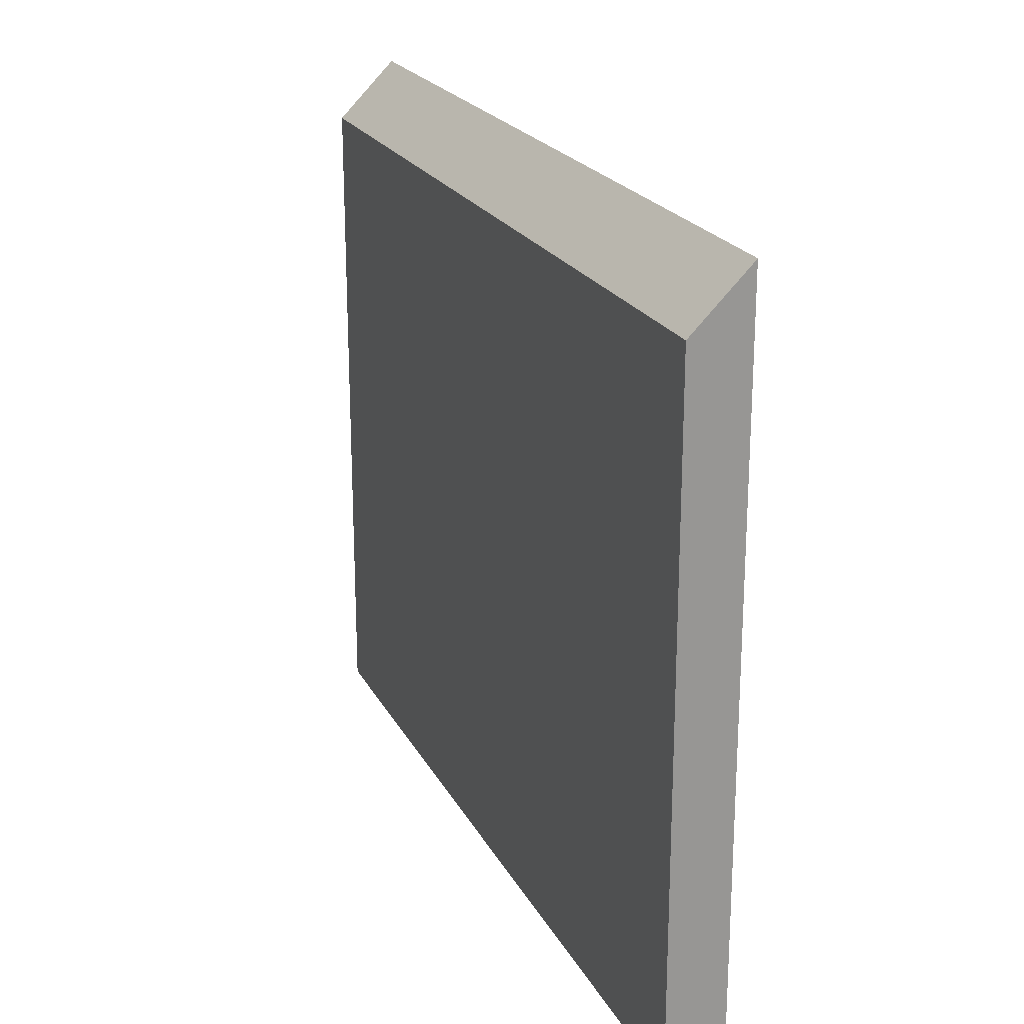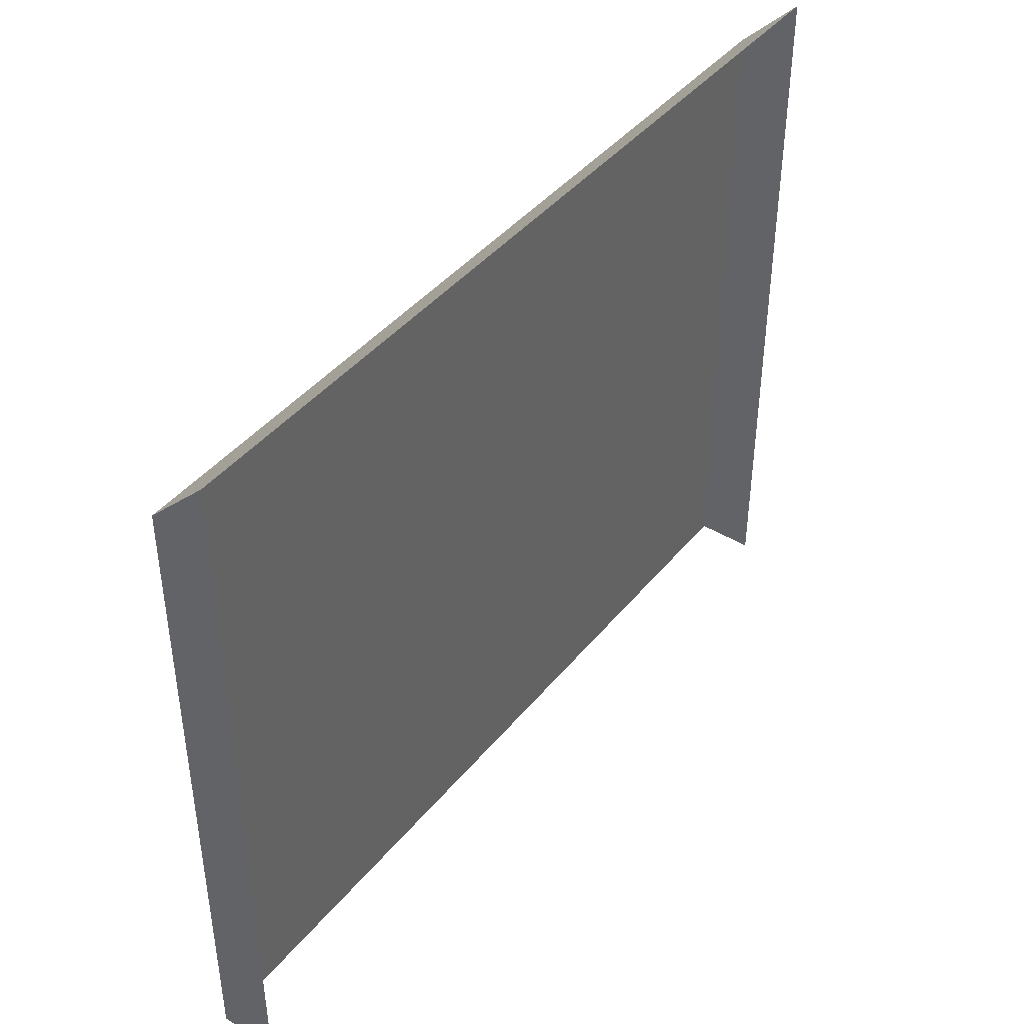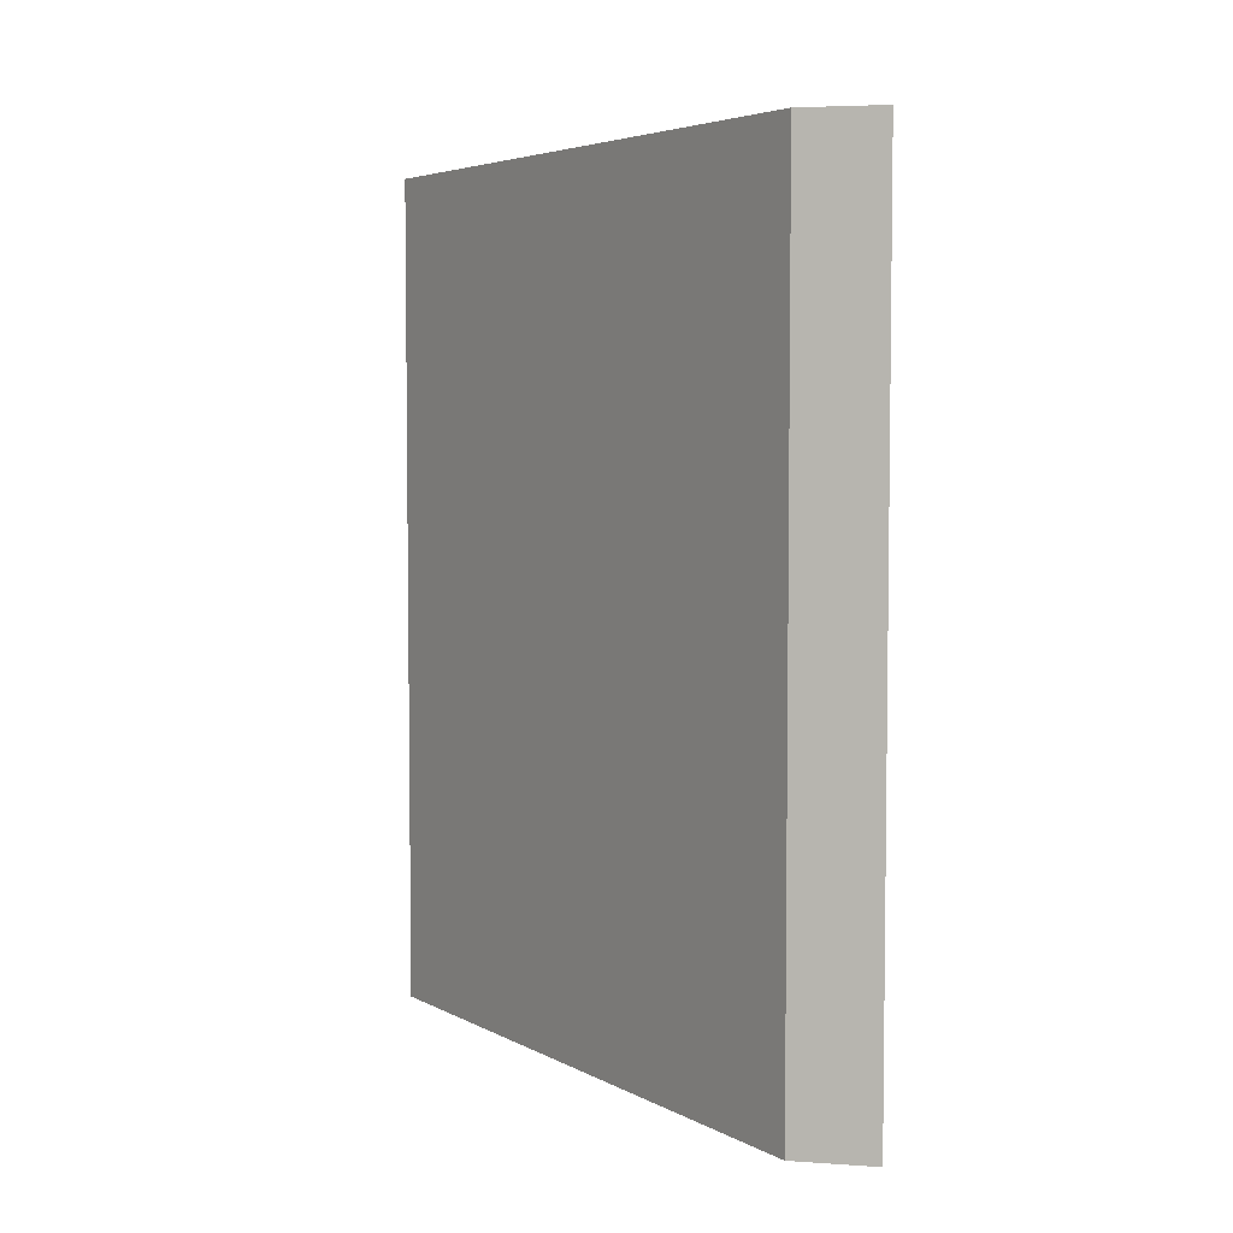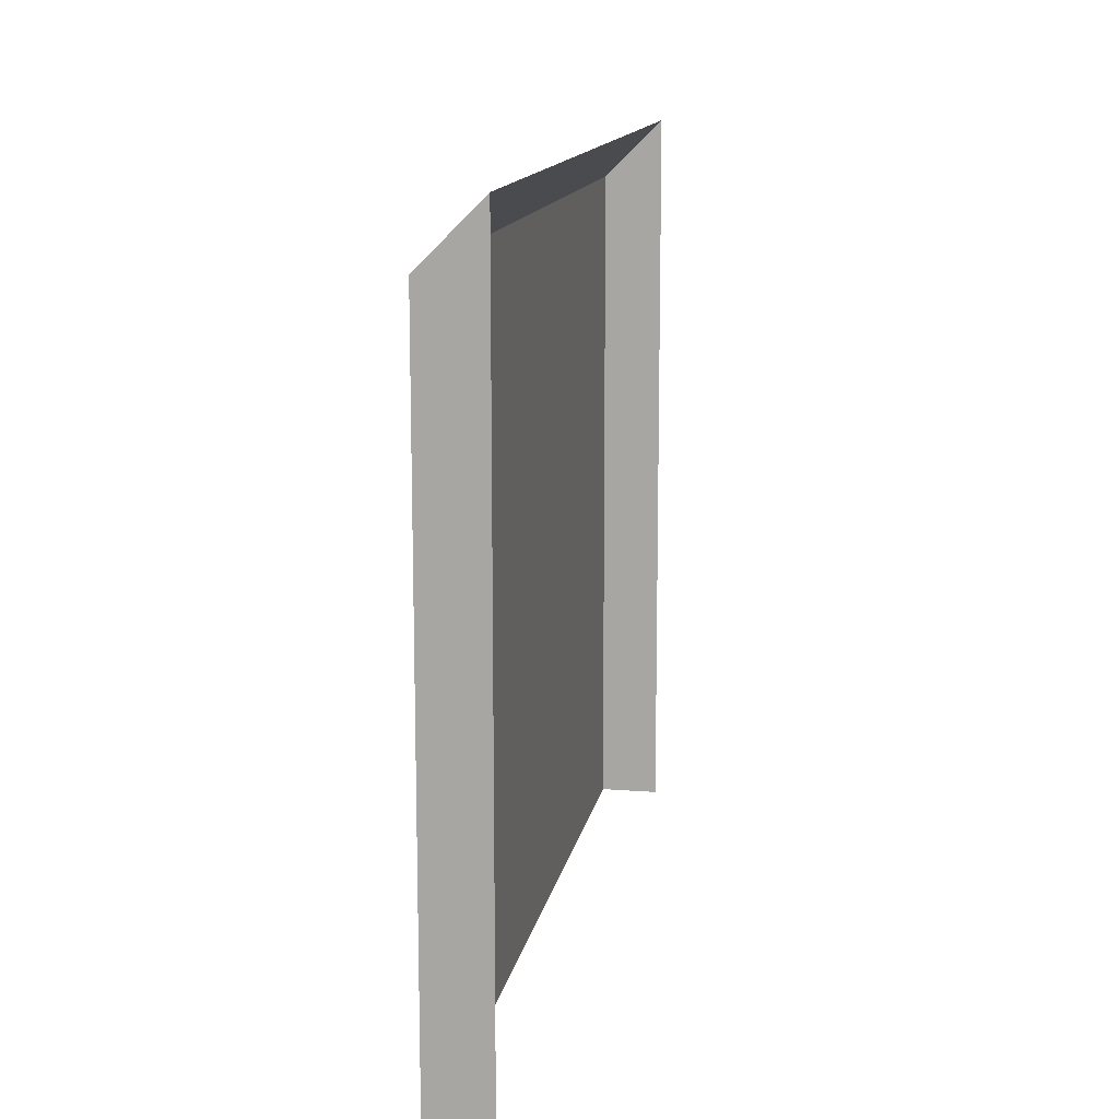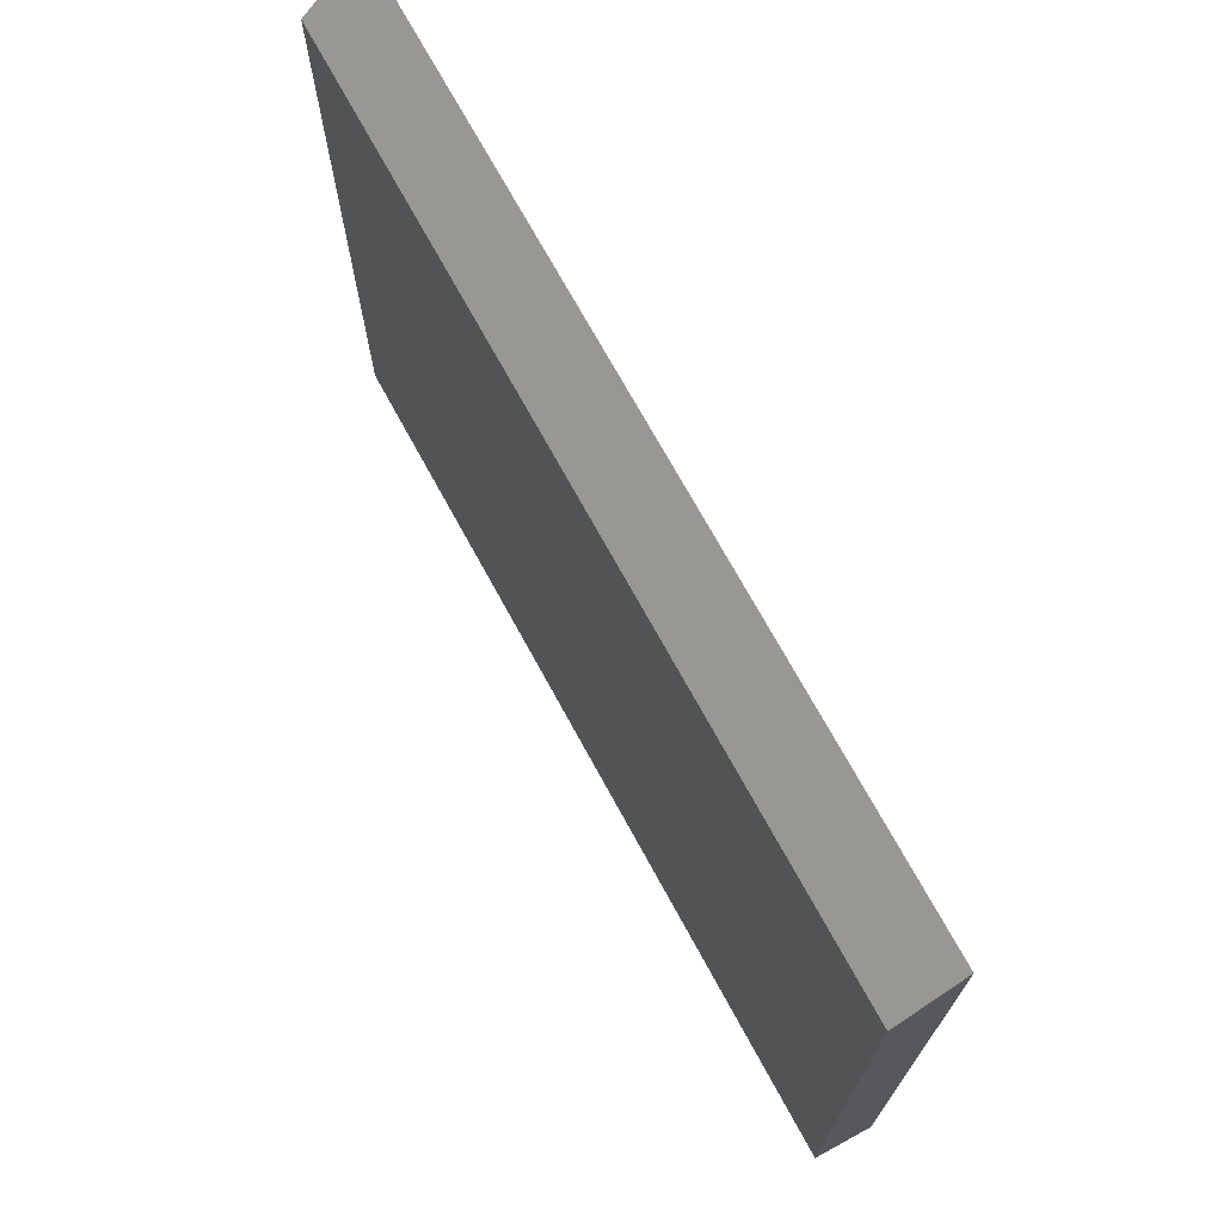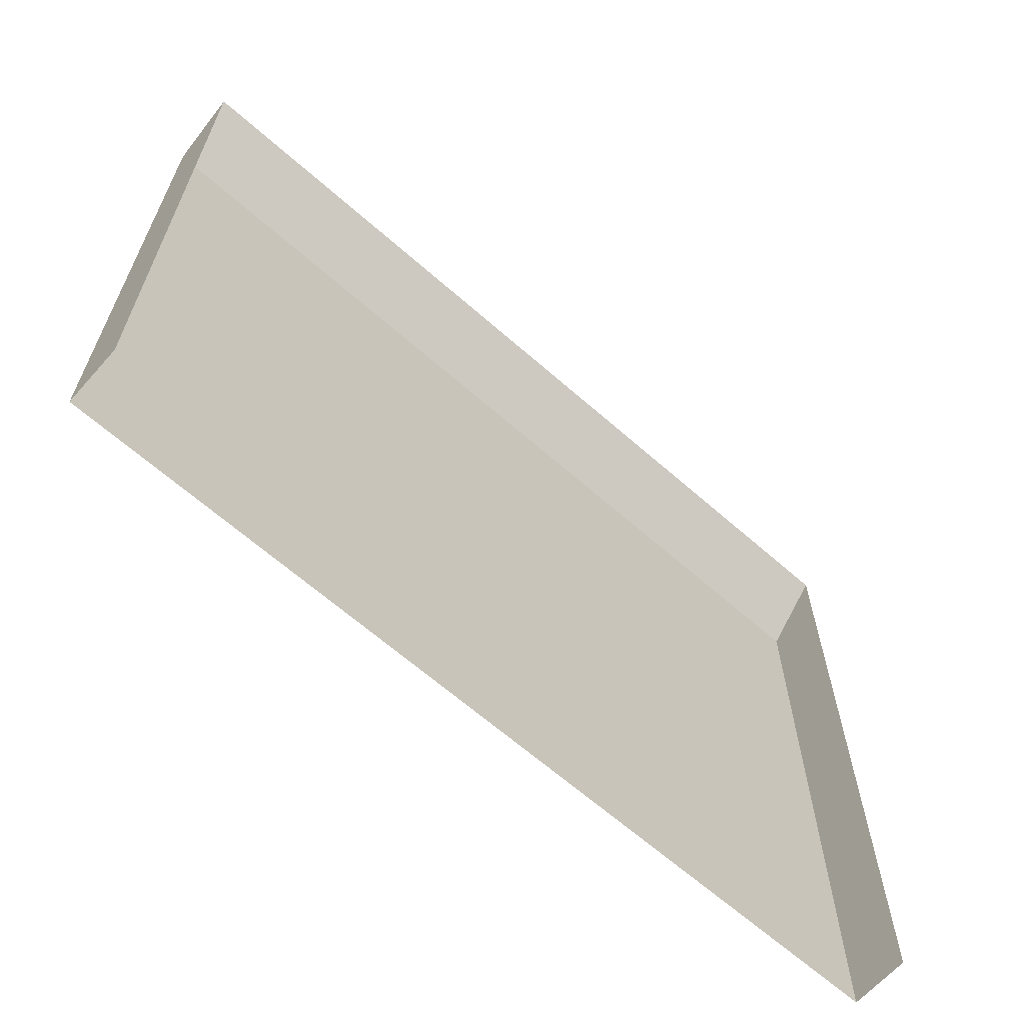
<metadata>
{"format":"obj","ext":"obj","renderer":"f3d","projection":"perspective","resolution":1024,"background":"white","views":[{"elev":21.7,"azim":158.7,"up":"+Y"},{"elev":42.6,"azim":-144.1,"up":"+Y"},{"elev":4.8,"azim":147.1,"up":"+Z"},{"elev":13.4,"azim":-169.9,"up":"+Y"},{"elev":71.4,"azim":151.4,"up":"+Y"},{"elev":-64.6,"azim":-131.6,"up":"+Y"}]}
</metadata>
<code>
g pb_Mesh390266
v -7.613e-07 -7 1.57e-06
v -2 -7 2.313e-06
v 0 16 0
v -2 18 0
v -2 -7 -30
v -2.028e-06 -7 -30
v -2 18 -30
v 0 16 -30
v -2.028e-06 -7 -30
v -7.613e-07 -7 1.57e-06
v 0 16 -30
v 0 16 0
v 0 16 0
v -2 18 0
v 0 16 -30
v -2 18 -30
g pb_Mesh390266_0
g pb_Mesh390266_1
f 3 2 1
f 3 4 2
f 7 6 5
f 7 8 6
f 11 10 9
f 11 12 10
f 15 14 13
f 15 16 14

</code>
